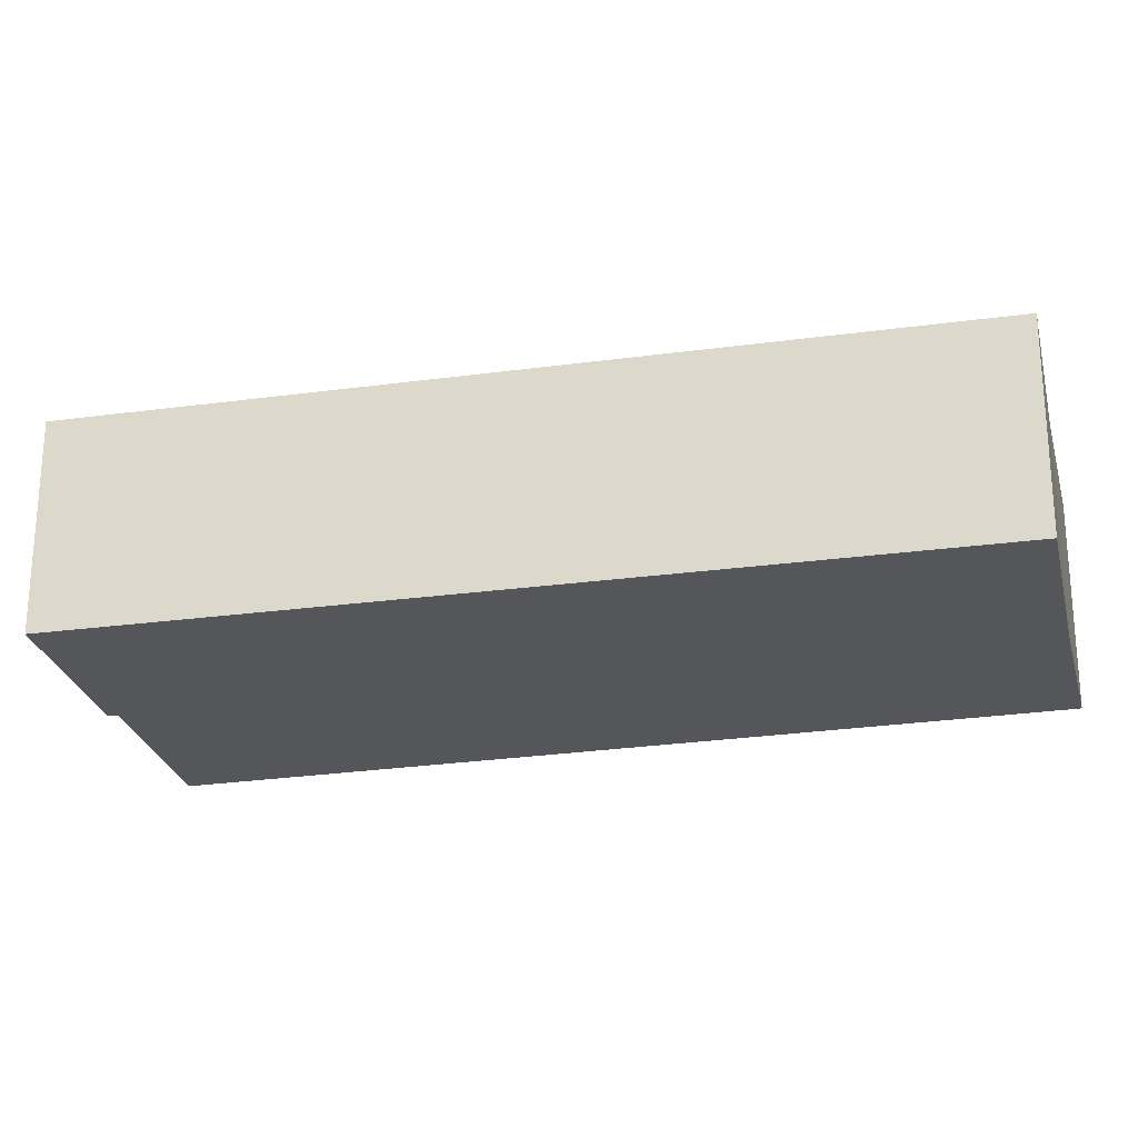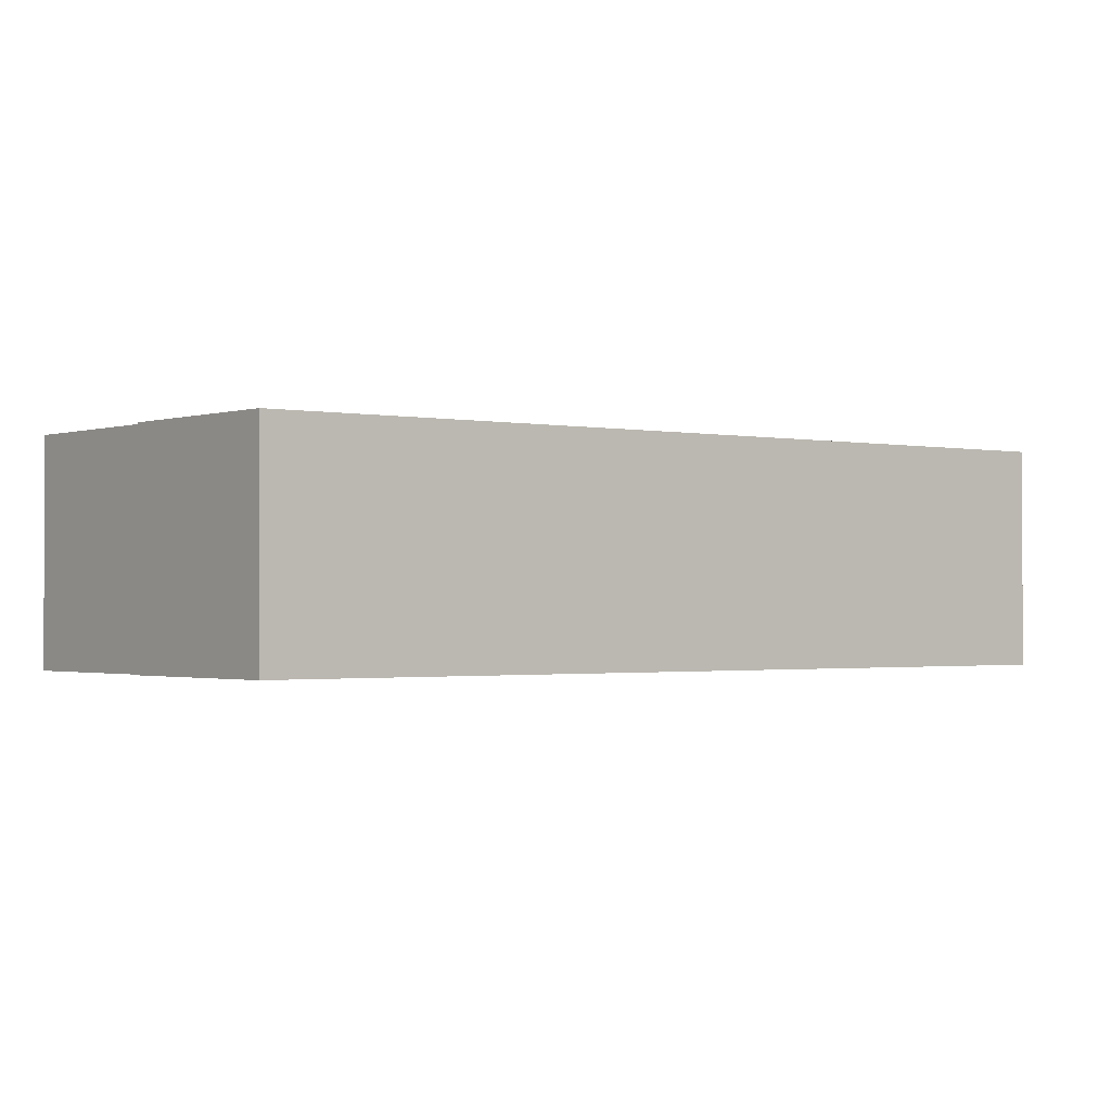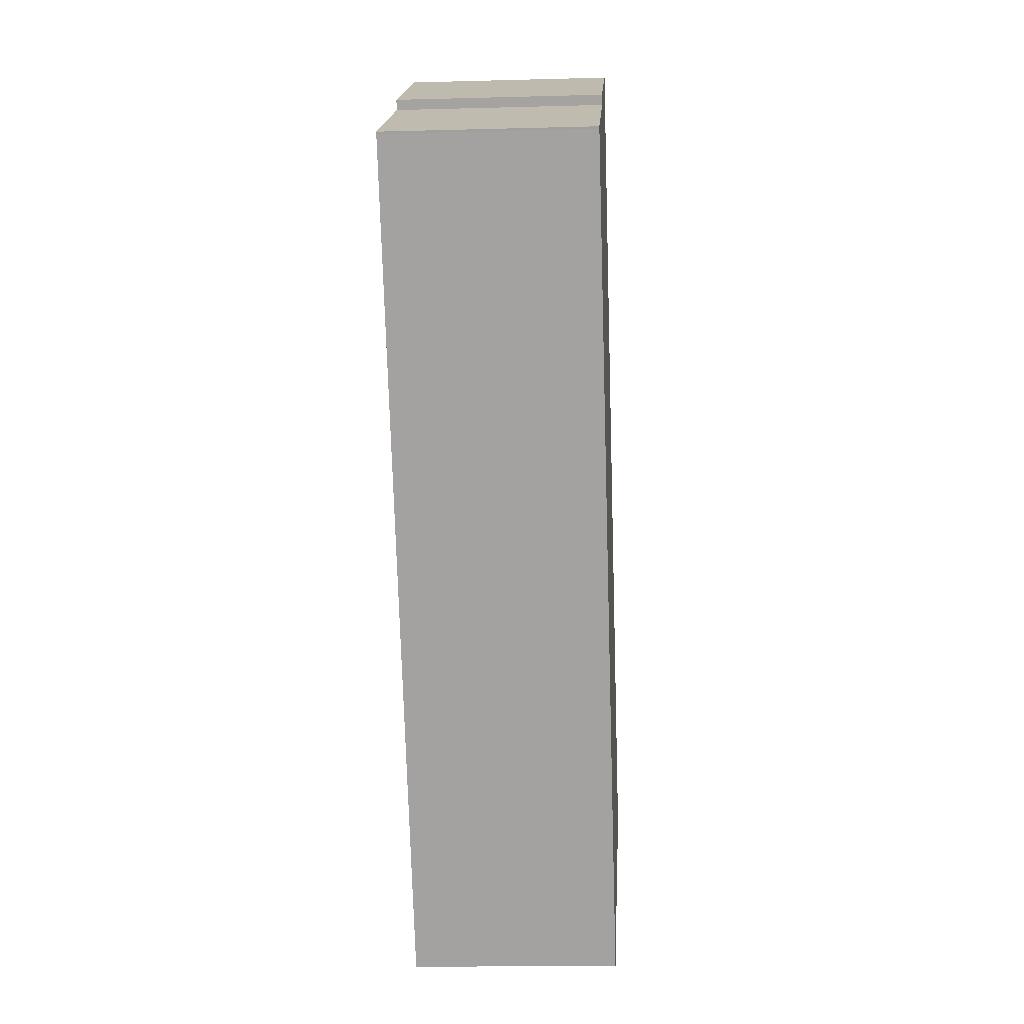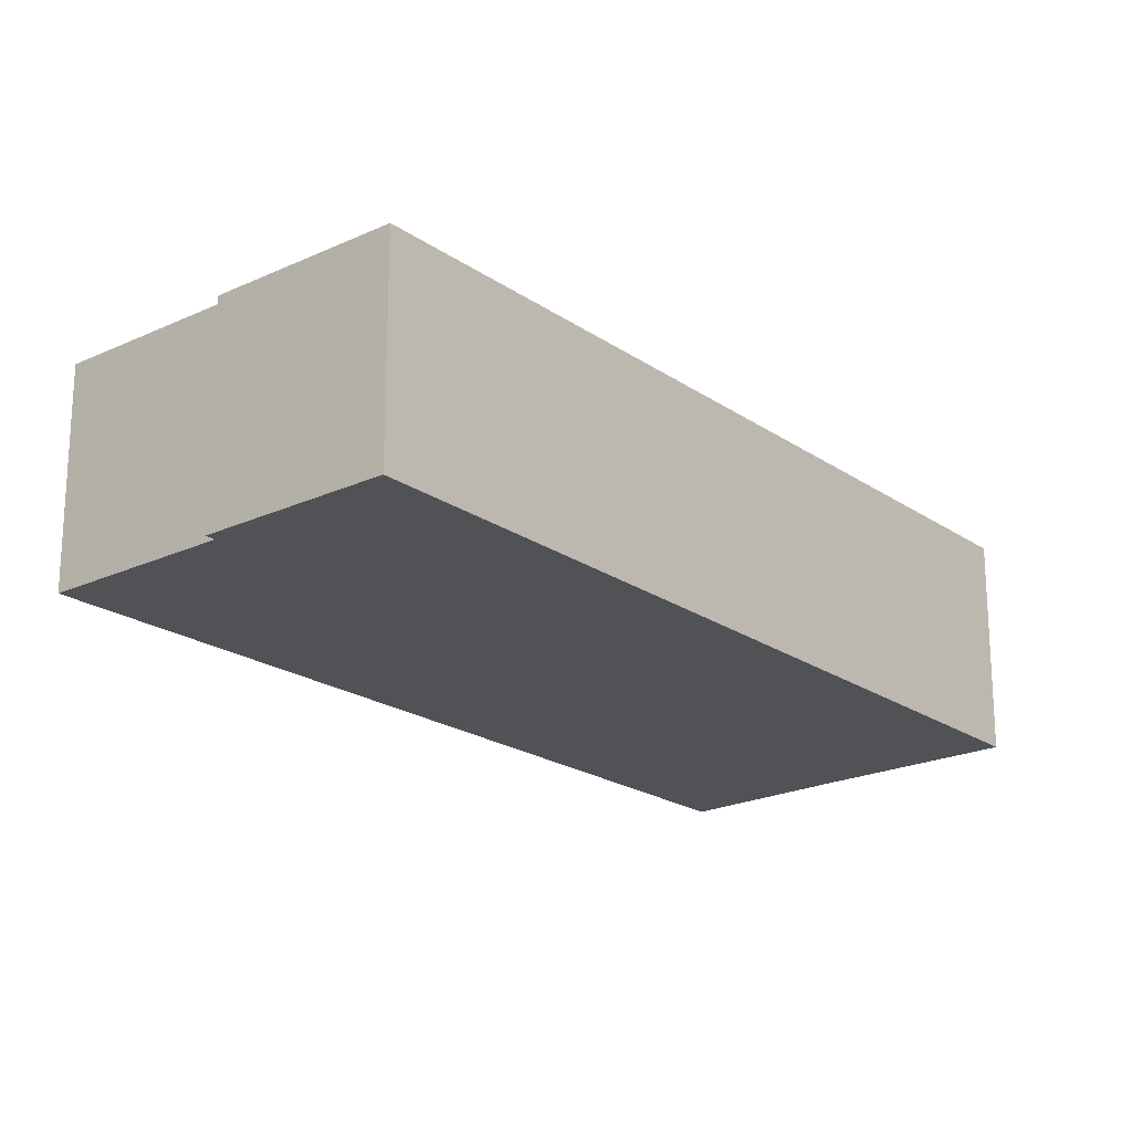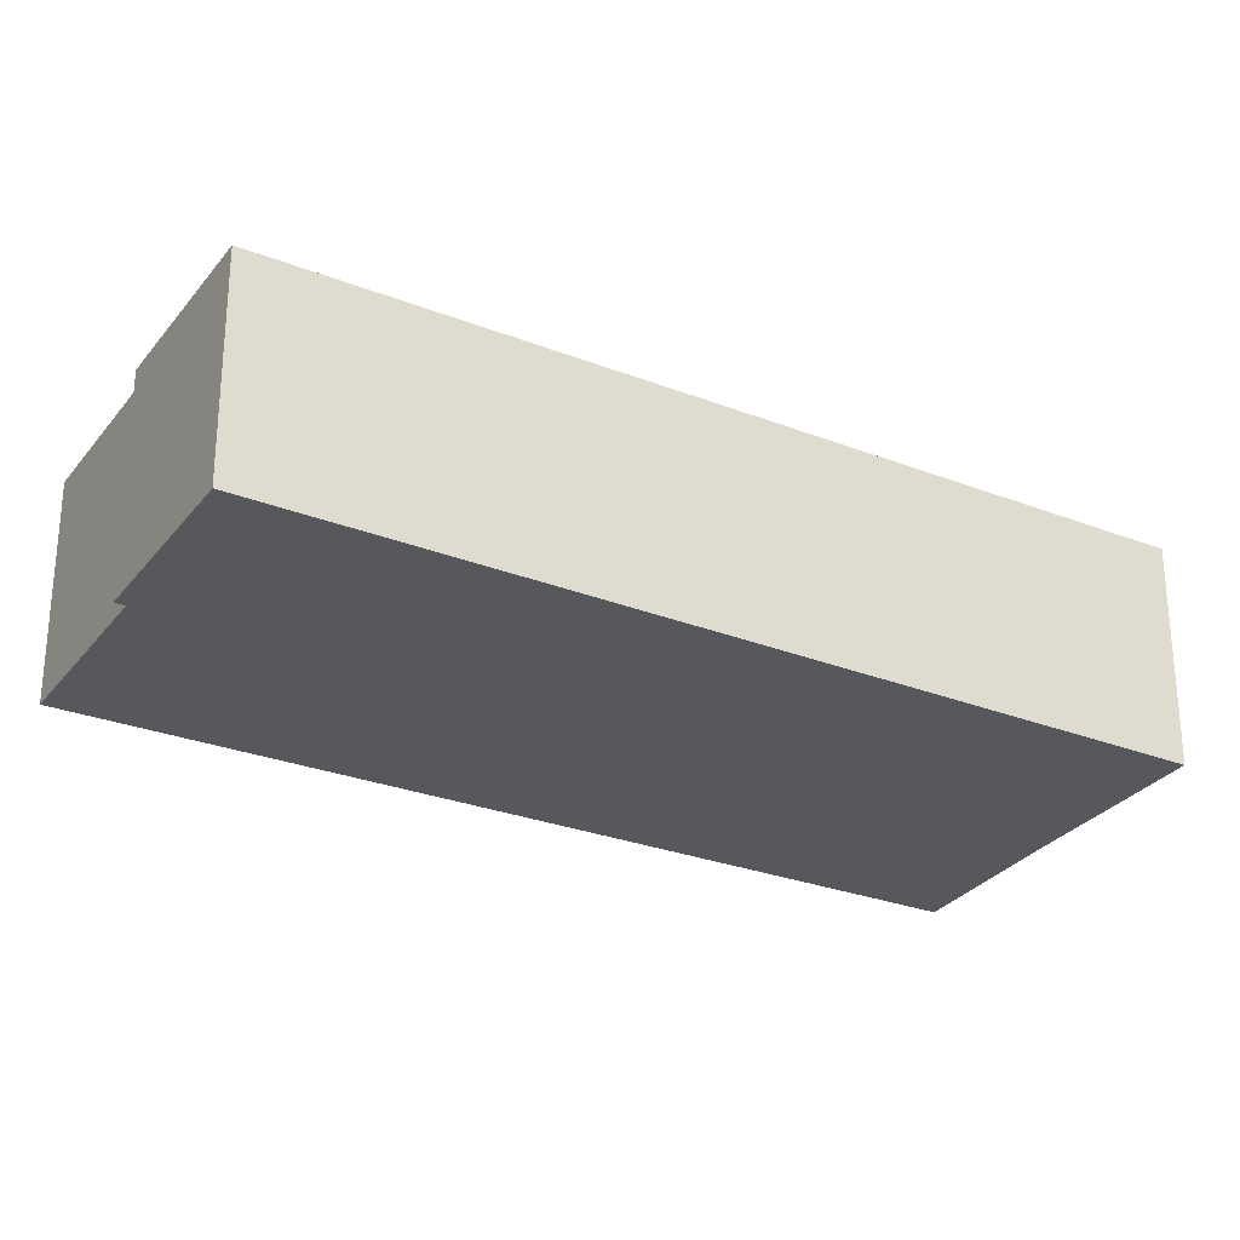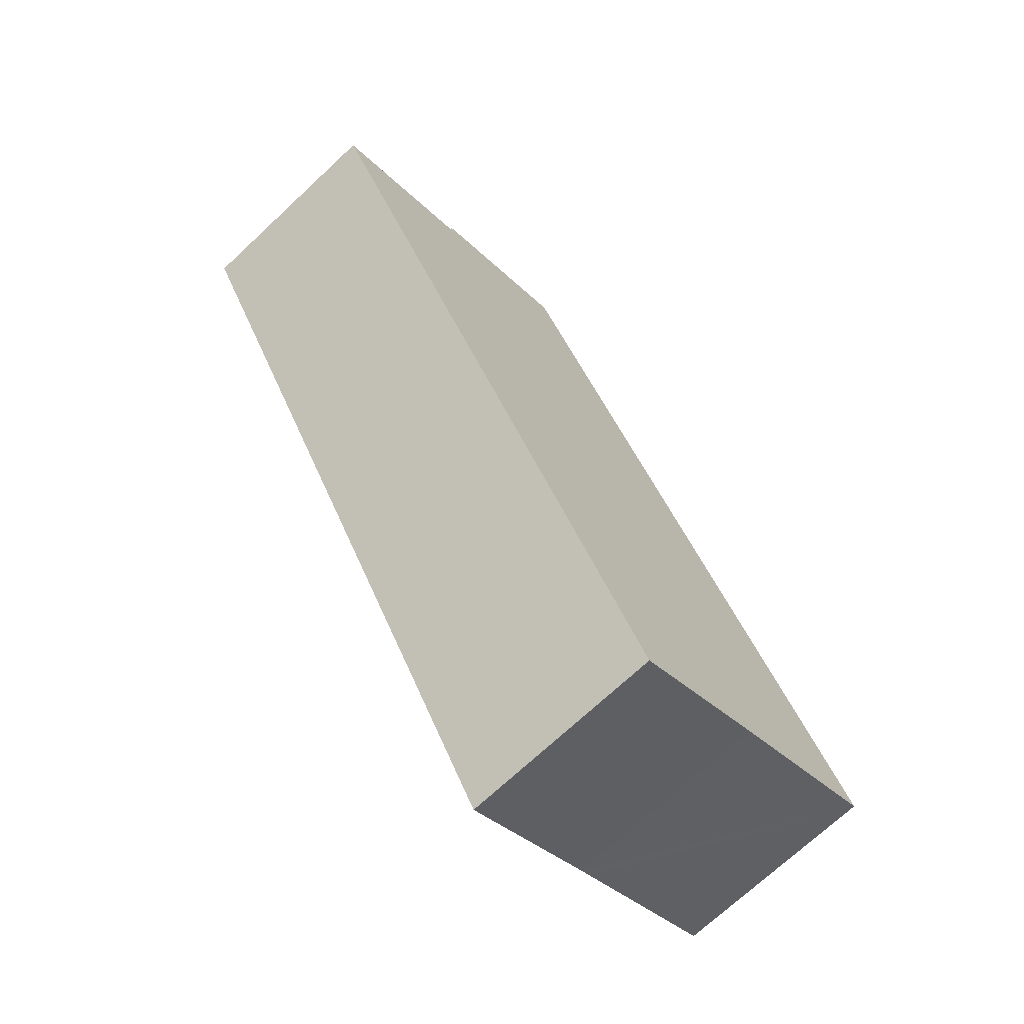
<metadata>
{"format":"obj","ext":"obj","renderer":"f3d","projection":"perspective","resolution":1024,"background":"white","views":[{"elev":-25.6,"azim":73.1,"up":"+Y"},{"elev":-1.2,"azim":22.2,"up":"+Y"},{"elev":-13.4,"azim":-86.5,"up":"+Z"},{"elev":-21.1,"azim":10.1,"up":"+Y"},{"elev":-28.7,"azim":30.4,"up":"+Y"},{"elev":-71.2,"azim":-46.9,"up":"+Z"}]}
</metadata>
<code>
v  2.704 3.456 1.738
v  2.707 3.456 1.544
v  2.622 3.456 1.691
v  5.36 3.456 3.243
v  0.019 3.456 -0.031
v  0 3.456 2.116e-16
v  7.247 3.456 -12.45
v  9.637 3.456 -11.03
v  12.44 3.456 -9.437
v  9.83 3.456 -10.92
v  7.247 7.62e-16 -12.45
v  0.019 1.898e-18 -0.031
v  0 0 0
v  2.707 -9.454e-17 1.544
v  2.622 -1.035e-16 1.691
v  5.36 -1.986e-16 3.243
v  2.704 -1.064e-16 1.738
v  12.44 5.779e-16 -9.437
v  9.637 6.752e-16 -11.03
v  9.83 6.685e-16 -10.92
g defaultobject
f 1 2 3
f 2 1 4
f 2 5 6
f 5 2 7
f 7 2 4
f 7 4 8
f 8 4 9
f 8 9 10
f 11 5 7
f 5 11 12
f 12 6 5
f 6 12 13
f 14 3 2
f 3 14 15
f 13 2 6
f 2 13 14
f 15 1 3
f 1 15 4
f 4 15 16
f 16 15 17
f 16 9 4
f 9 16 18
f 19 7 8
f 7 19 11
f 18 10 9
f 10 18 8
f 8 18 19
f 19 18 20
f 17 18 16
f 18 17 15
f 18 15 14
f 18 14 13
f 18 13 12
f 18 12 19
f 19 12 11
f 18 19 20

</code>
